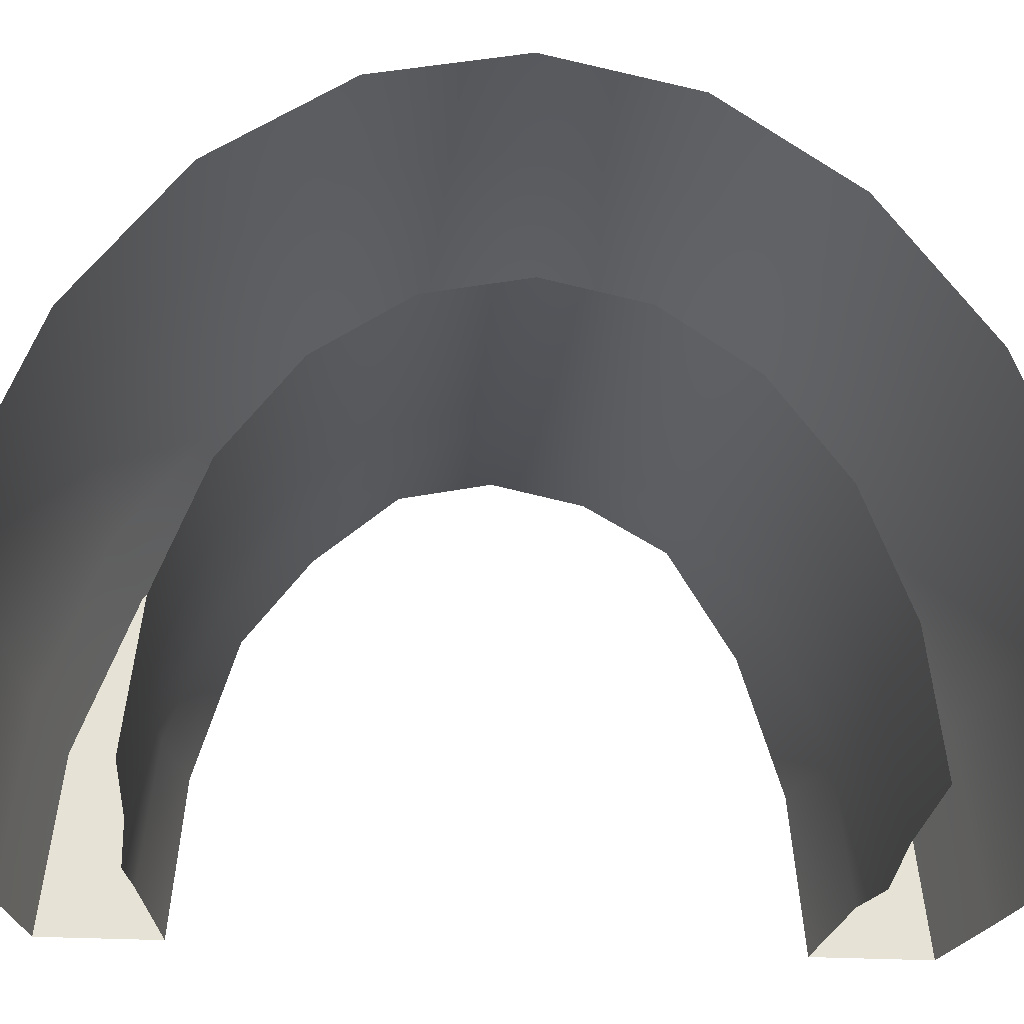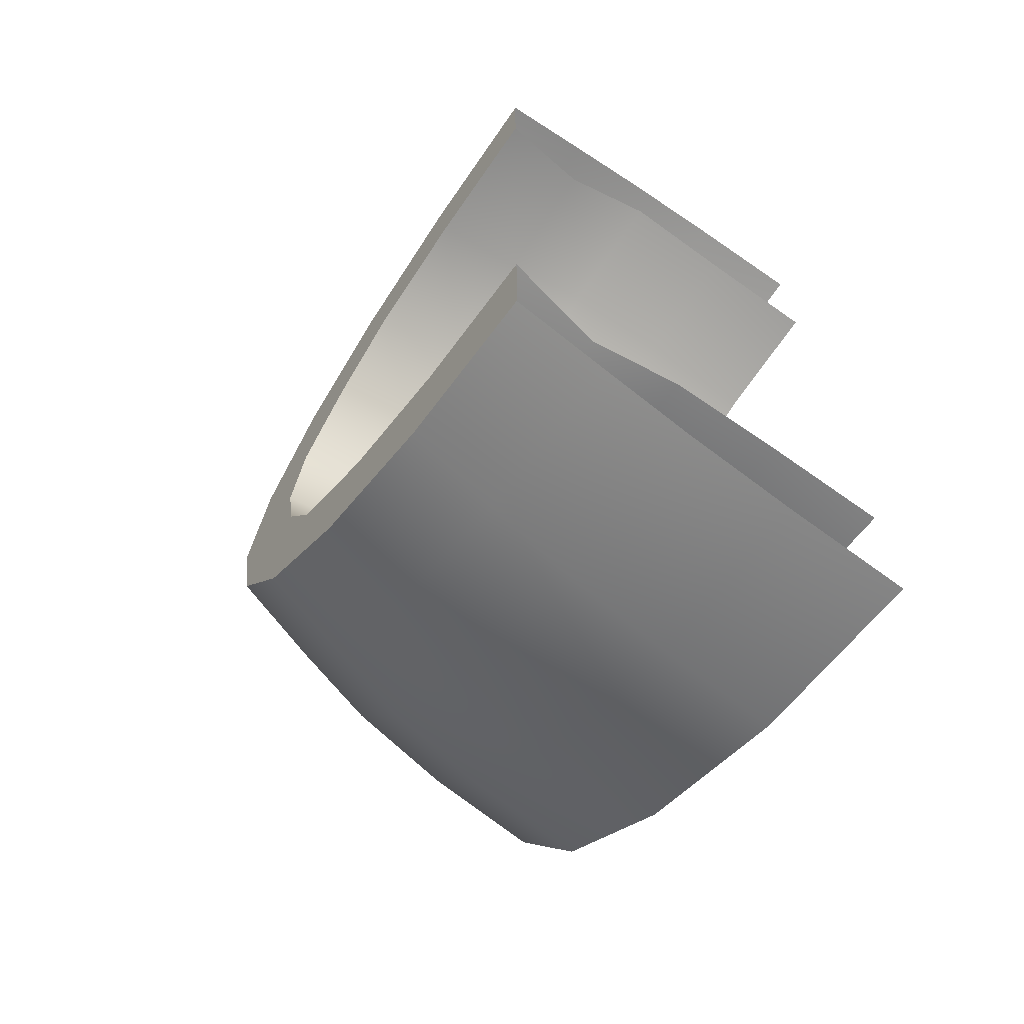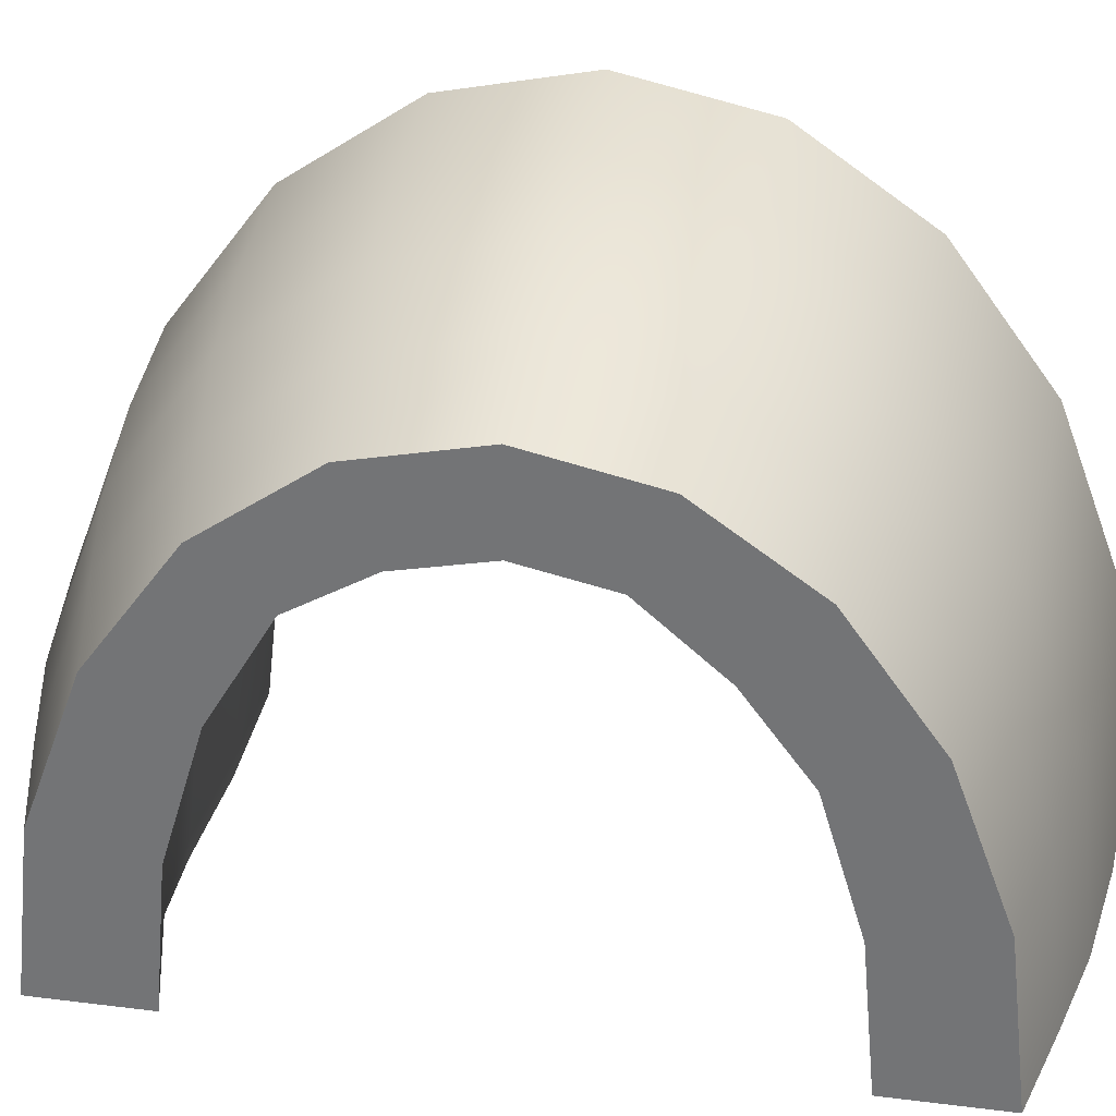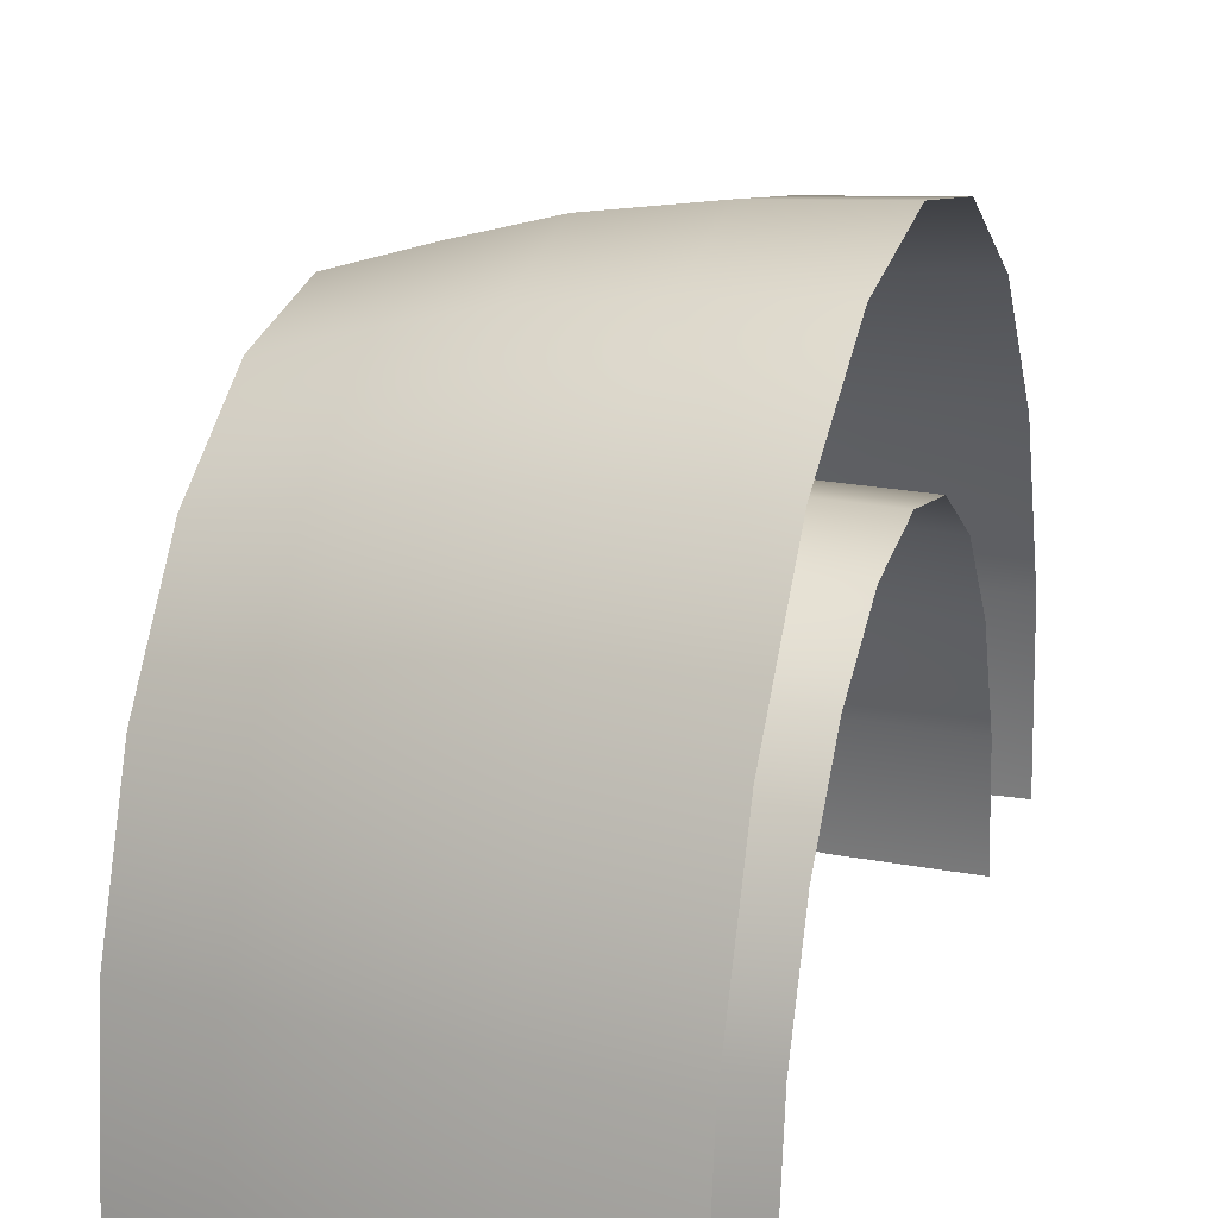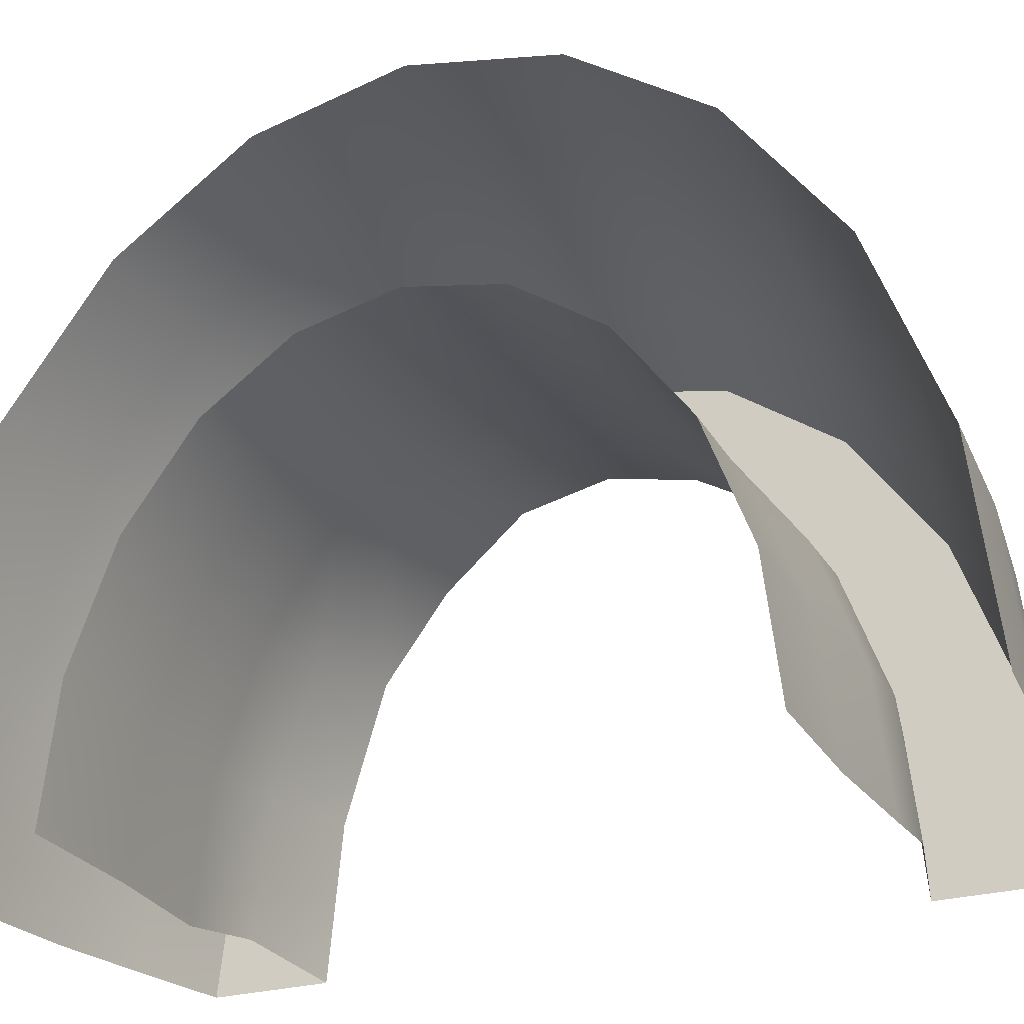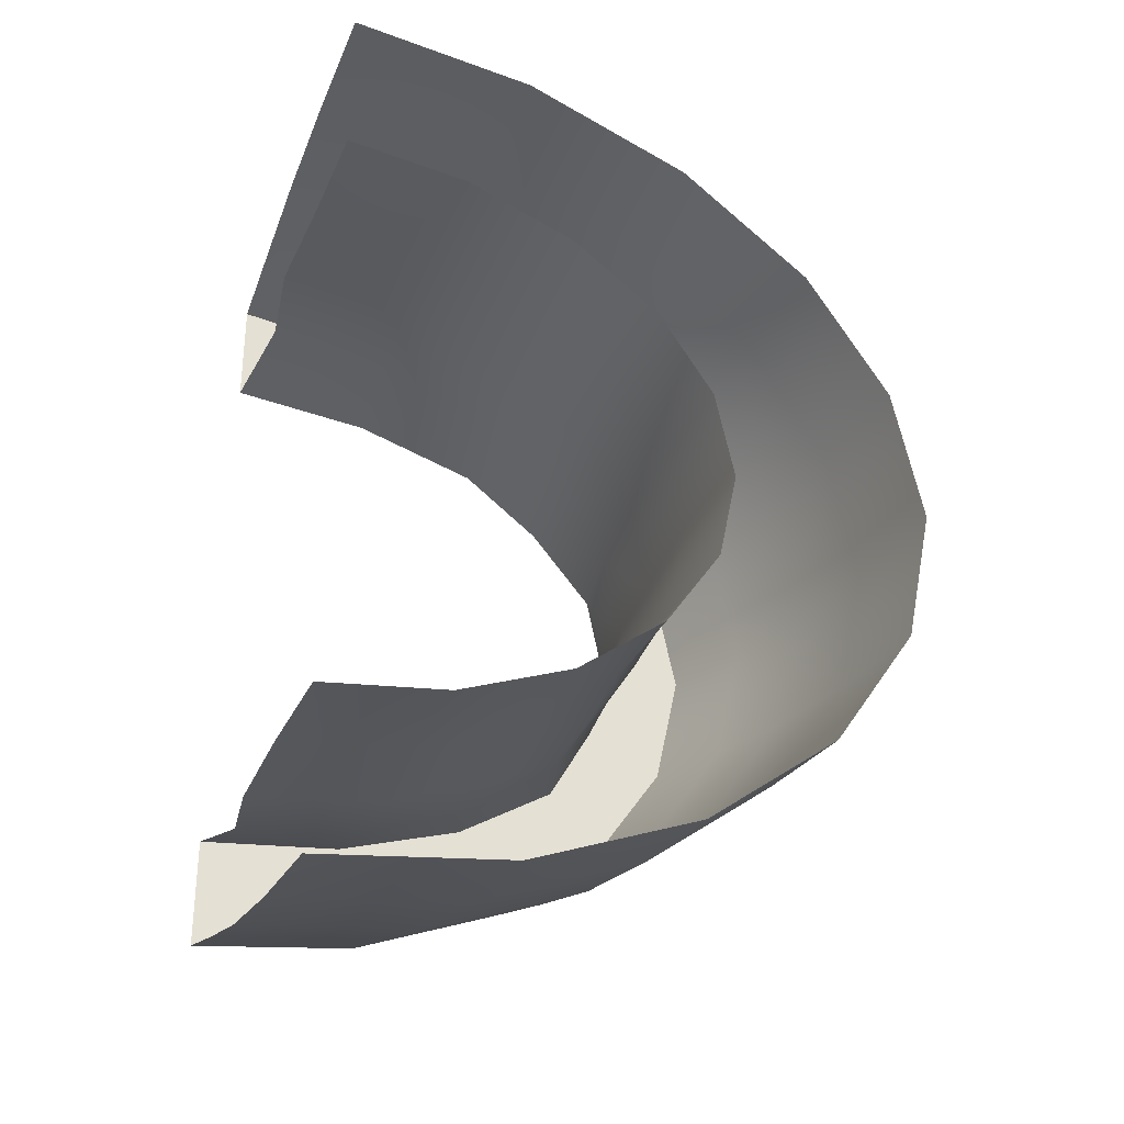
<metadata>
{"format":"obj","ext":"obj","renderer":"f3d","projection":"perspective","resolution":1024,"background":"white","views":[{"elev":-25.9,"azim":84.9,"up":"+Y"},{"elev":-66.0,"azim":-35.5,"up":"+Z"},{"elev":32.3,"azim":-80.1,"up":"+Y"},{"elev":21.1,"azim":19.1,"up":"+Y"},{"elev":-26.6,"azim":114.0,"up":"+Y"},{"elev":-30.2,"azim":68.9,"up":"+Z"}]}
</metadata>
<code>
g default
v 0 11.23 -2.675
v 0 9.551 -5.089
v 0 6.939 -7.004
v 0 3.648 -8.234
v -0 -0 -8.658
v -0 -0 8.658
v 0 3.648 8.234
v 0 6.939 7.004
v 0 9.551 5.089
v 0 11.23 2.675
v 0 11.81 0
v -3.693 11.25 -2.664
v -3.693 9.573 -5.067
v -3.693 6.955 -6.974
v -3.693 3.657 -8.199
v -3.693 0 -8.62
v -3.693 -0 8.62
v -3.693 3.657 8.199
v -3.693 6.955 6.974
v -3.693 9.573 5.067
v -3.693 11.25 2.664
v -3.693 11.83 0
v -7.025 11.56 -2.722
v -7.025 9.835 -5.178
v -7.025 7.146 -7.126
v -7.025 3.757 -8.378
v -7.025 0 -8.809
v -7.025 -0 8.809
v -7.025 3.757 8.378
v -7.025 7.146 7.126
v -7.025 9.835 5.178
v -7.025 11.56 2.722
v -7.025 12.16 0
v -9.669 11.76 -2.664
v -9.669 10.06 -5.067
v -9.669 7.421 -6.974
v -9.669 4.093 -8.199
v -9.669 0.4038 -8.621
v -9.669 0.4038 8.621
v -9.669 4.093 8.199
v -9.669 7.421 6.974
v -9.669 10.06 5.067
v -9.669 11.76 2.664
v -9.669 12.34 -0
v -12.48 12.25 -2.461
v -12.48 10.96 -4.68
v -12.48 7.959 -6.442
v -12.48 4.184 -7.573
v -12.48 2e-06 -7.962
v -12.48 2e-06 7.962
v -12.48 4.184 7.573
v -12.48 7.959 6.442
v -12.48 10.33 4.68
v -12.48 12.25 2.46
v -12.48 12.78 -0
v -12.48 14.67 -3.451
v -12.48 12.48 -6.565
v -12.48 9.069 -9.036
v -12.48 4.768 -10.62
v -12.48 1e-06 -11.17
v -12.48 1e-06 11.17
v -12.48 4.768 10.62
v -12.48 9.069 9.036
v -12.48 12.48 6.565
v -12.48 14.67 3.451
v -12.48 15.43 -0
v -9.669 15.54 -3.668
v -9.669 13.22 -6.977
v -9.669 9.602 -9.602
v -9.669 5.048 -11.29
v -9.669 -0 -11.87
v -9.669 -0 11.87
v -9.669 5.048 11.29
v -9.669 9.602 9.602
v -9.669 13.22 6.977
v -9.669 15.54 3.668
v -9.669 16.34 0
v -7.025 16.26 -3.856
v -7.025 13.83 -7.334
v -7.025 10.05 -10.09
v -7.025 5.284 -11.87
v -7.025 0 -12.48
v -7.025 -1e-06 12.48
v -7.025 5.284 11.87
v -7.025 10.05 10.09
v -7.025 13.83 7.334
v -7.025 16.26 3.856
v -7.025 17.1 0
v -3.693 16.78 -3.996
v -3.693 14.27 -7.602
v -3.693 10.37 -10.46
v -3.693 5.452 -12.3
v -3.693 0 -12.93
v -3.693 -1e-06 12.93
v -3.693 5.452 12.3
v -3.693 10.37 10.46
v -3.693 14.27 7.602
v -3.693 16.78 3.996
v -3.693 17.64 0
v 0 17.04 -4.077
v 0 14.49 -7.754
v 0 10.53 -10.67
v 0 5.536 -12.55
v 0 0 -13.19
v -0 -1e-06 13.19
v 0 5.536 12.55
v 0 10.53 10.67
v 0 14.49 7.754
v 0 17.04 4.077
v 0 17.91 0
g pasted__pTorus1 group7
f 2 1 12 13
f 3 2 13 14
f 4 3 14 15
f 5 4 15 16
f 7 6 17 18
f 8 7 18 19
f 9 8 19 20
f 10 9 20 21
f 11 10 21 22
f 1 11 22 12
f 13 12 23 24
f 14 13 24 25
f 15 14 25 26
f 16 15 26 27
f 18 17 28 29
f 19 18 29 30
f 20 19 30 31
f 21 20 31 32
f 22 21 32 33
f 12 22 33 23
f 24 23 34 35
f 25 24 35 36
f 26 25 36 37
f 27 26 37 38
f 29 28 39 40
f 30 29 40 41
f 31 30 41 42
f 32 31 42 43
f 33 32 43 44
f 23 33 44 34
f 35 34 45 46
f 36 35 46 47
f 37 36 47 48
f 38 37 48 49
f 40 39 50 51
f 41 40 51 52
f 42 41 52 53
f 43 42 53 54
f 44 43 54 55
f 34 44 55 45
f 46 45 56 57
f 47 46 57 58
f 48 47 58 59
f 60 49 48 59
f 51 50 61 62
f 52 51 62 63
f 53 52 63 64
f 54 53 64 65
f 55 54 65 66
f 45 55 66 56
f 57 56 67 68
f 58 57 68 69
f 59 58 69 70
f 60 59 70 71
f 62 61 72 73
f 63 62 73 74
f 64 63 74 75
f 65 64 75 76
f 66 65 76 77
f 56 66 77 67
f 68 67 78 79
f 69 68 79 80
f 70 69 80 81
f 71 70 81 82
f 73 72 83 84
f 74 73 84 85
f 75 74 85 86
f 76 75 86 87
f 77 76 87 88
f 67 77 88 78
f 79 78 89 90
f 80 79 90 91
f 81 80 91 92
f 82 81 92 93
f 84 83 94 95
f 85 84 95 96
f 86 85 96 97
f 87 86 97 98
f 88 87 98 99
f 78 88 99 89
f 90 89 100 101
f 91 90 101 102
f 92 91 102 103
f 93 92 103 104
f 95 94 105 106
f 96 95 106 107
f 97 96 107 108
f 98 97 108 109
f 99 98 109 110
f 89 99 110 100

</code>
